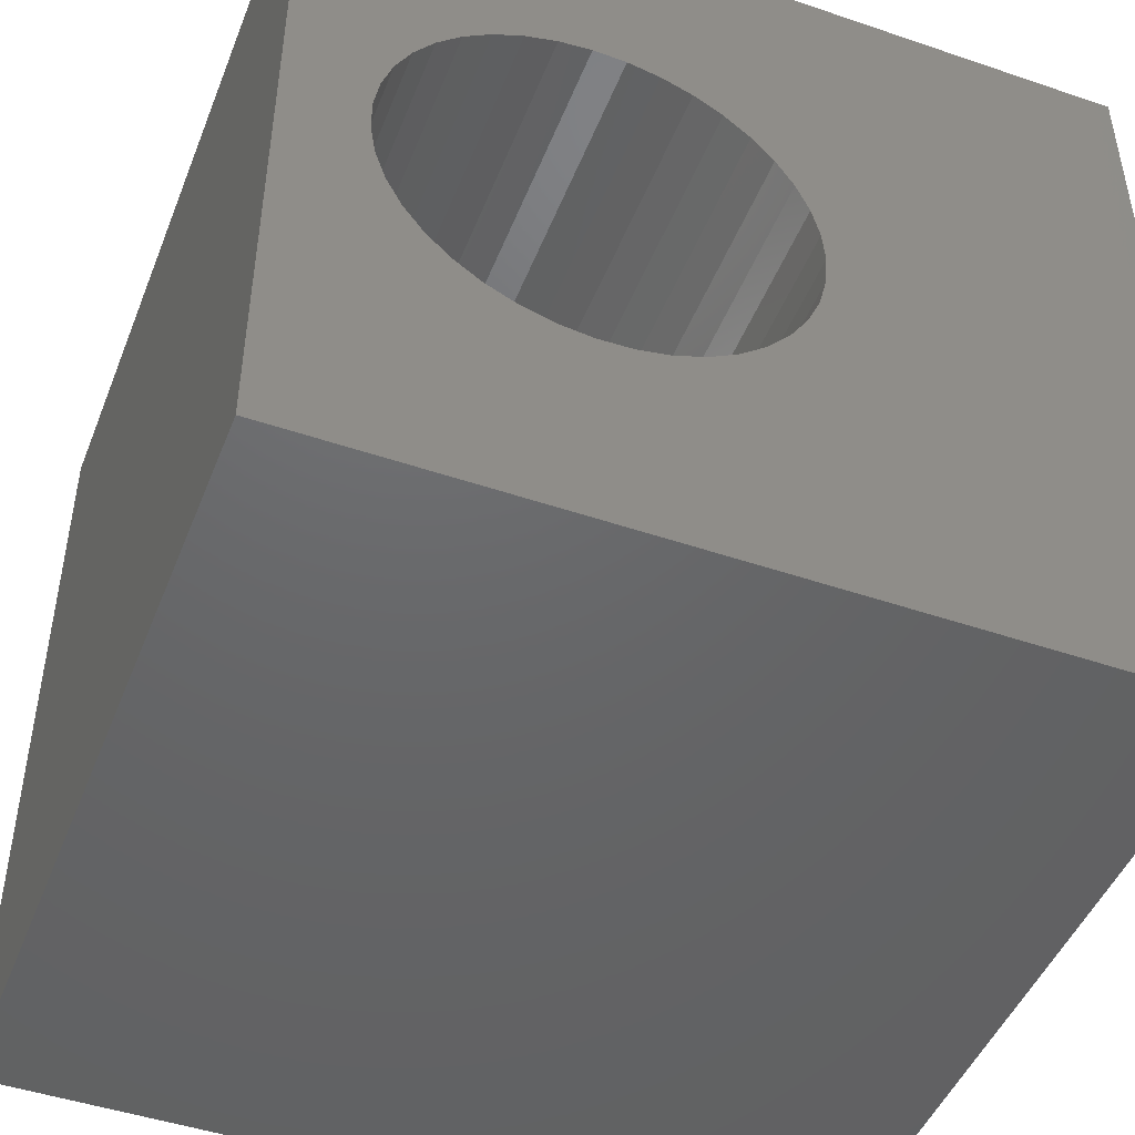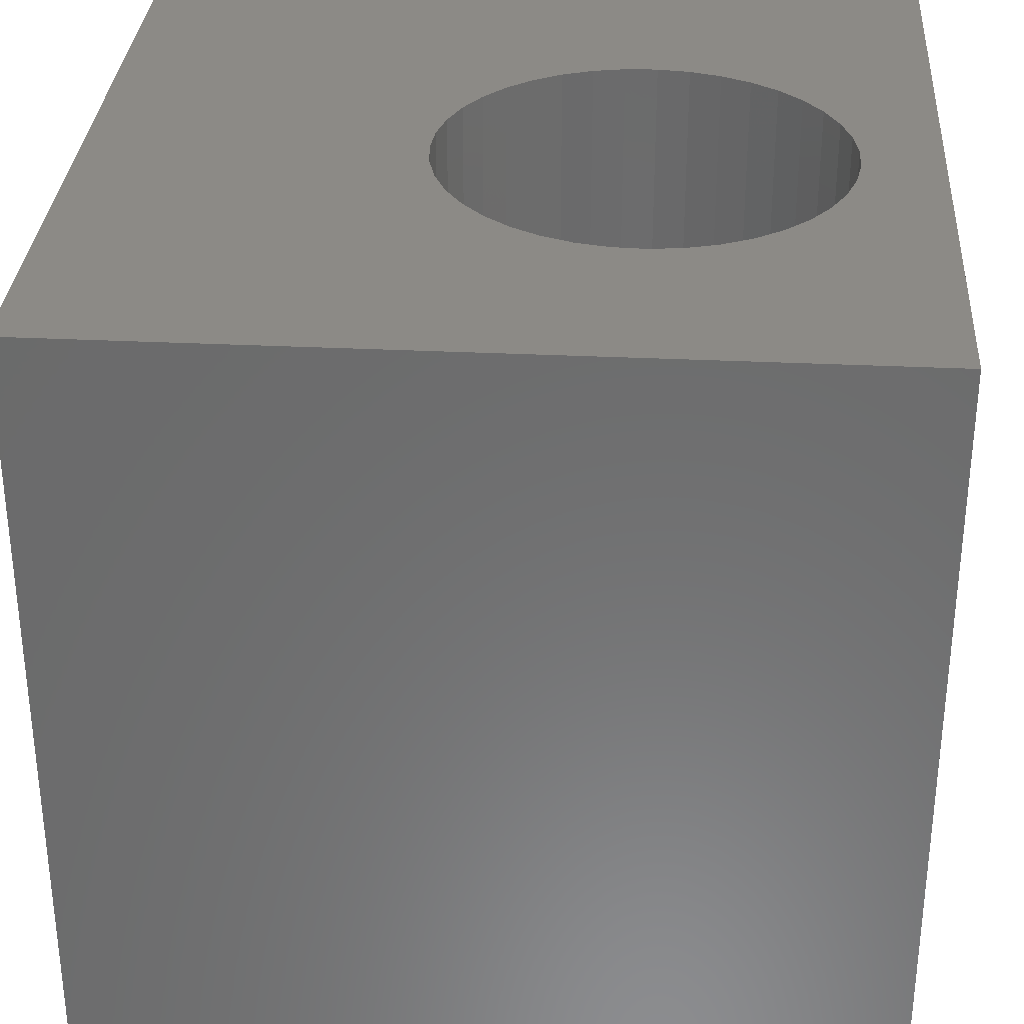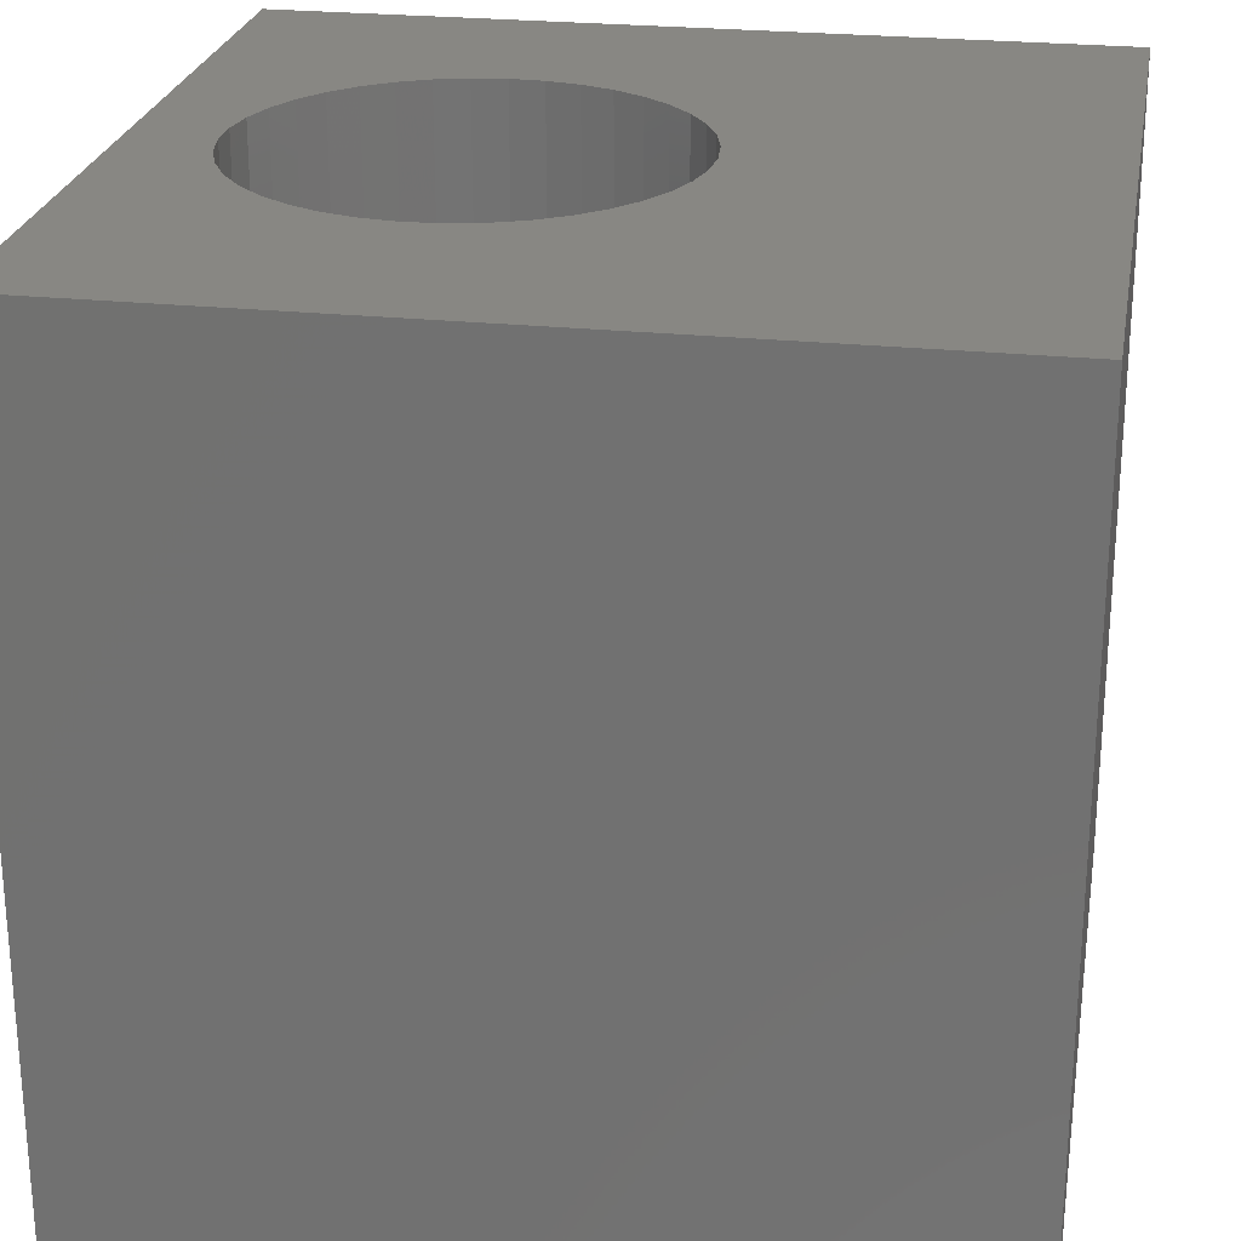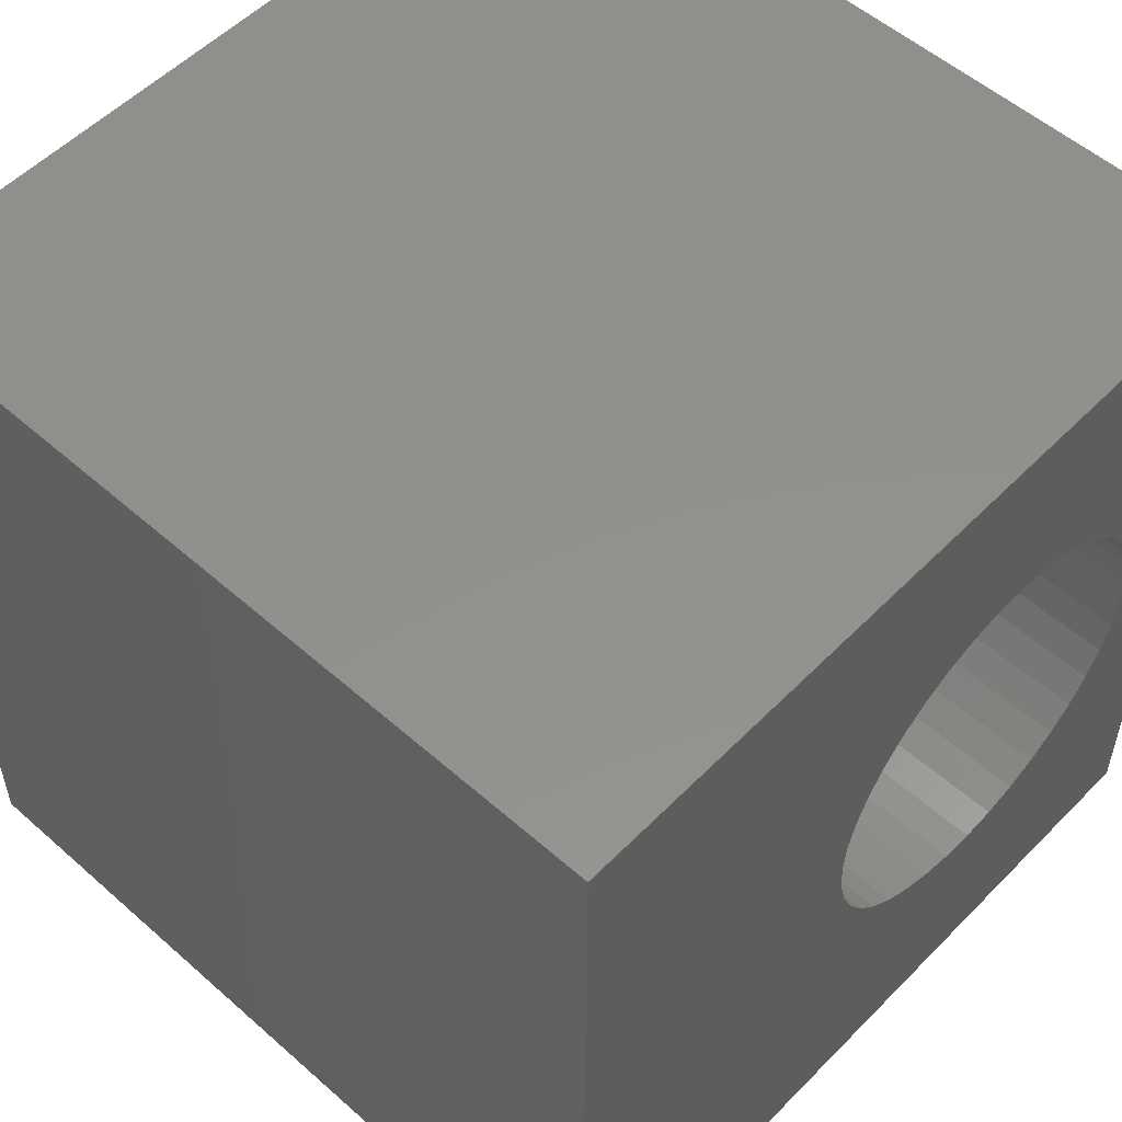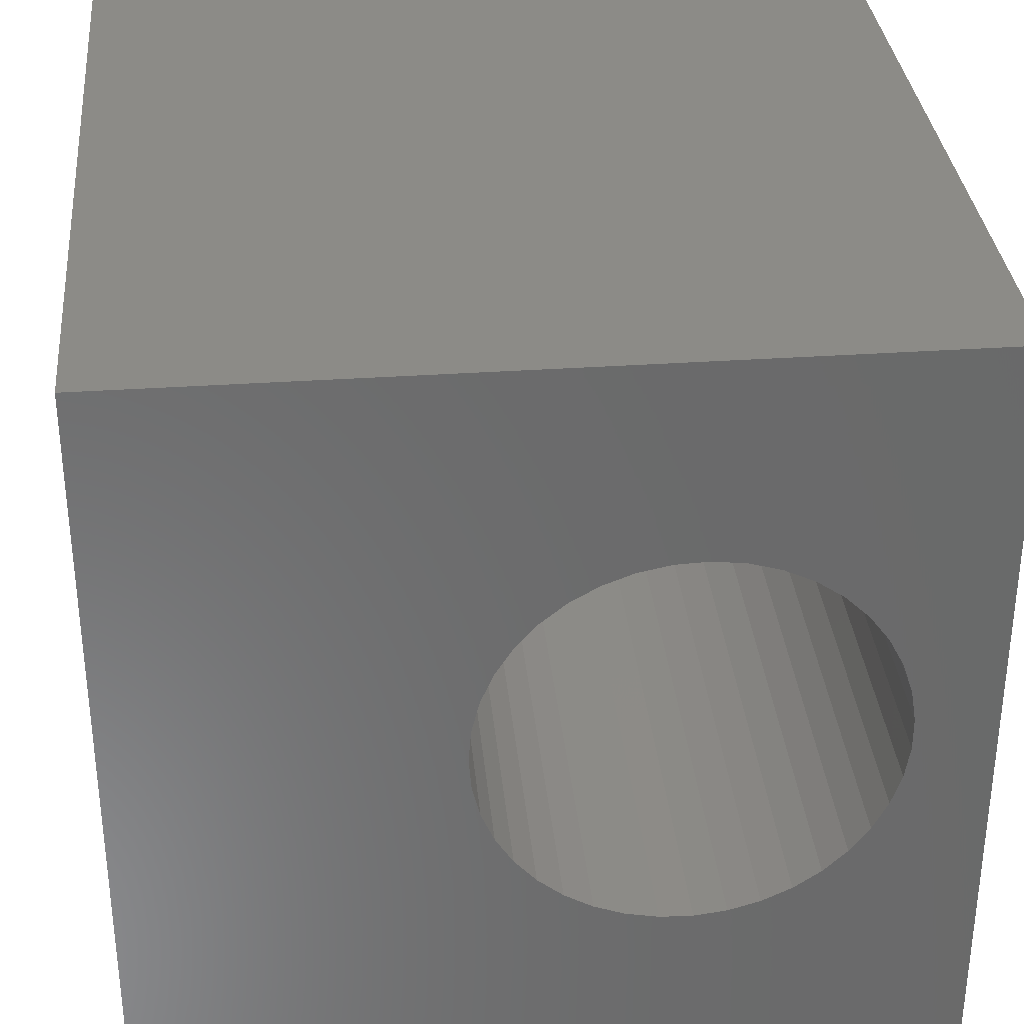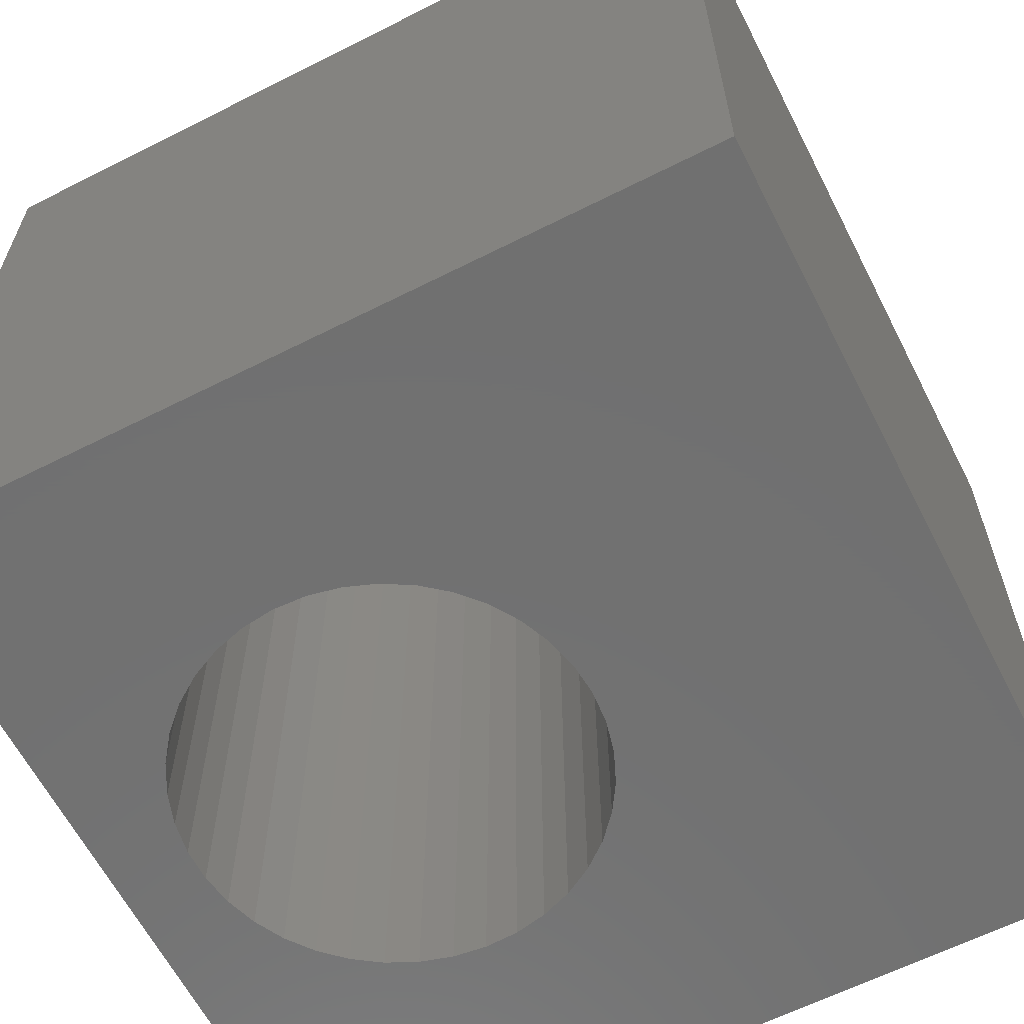
<metadata>
{"format":"stl","ext":"stl","renderer":"f3d","projection":"perspective","resolution":1024,"background":"white","views":[{"elev":-47.0,"azim":-21.1,"up":"+Y"},{"elev":32.0,"azim":-176.1,"up":"+Z"},{"elev":24.8,"azim":9.8,"up":"+Z"},{"elev":54.1,"azim":133.1,"up":"+Y"},{"elev":33.4,"azim":174.6,"up":"+Y"},{"elev":-62.6,"azim":27.1,"up":"+Z"}]}
</metadata>
<code>
# stl→obj: 86 verts, 172 faces
v 0 10 10
v 0 10 0
v 0 0 10
v 0 0 0
v 5.825 4.274 10
v 5.668 3.906 10
v 10 0 10
v 5.453 3.567 10
v 5.187 3.266 10
v 4.877 3.013 10
v 4.53 2.812 10
v 4.155 2.67 10
v 3.762 2.59 10
v 3.361 2.574 10
v 2.963 2.622 10
v 1.886 6.994 10
v 2.216 7.221 10
v 2.578 7.393 10
v 5.825 5.852 10
v 5.921 5.463 10
v 10 10 10
v 5.953 5.063 10
v 5.921 4.664 10
v 2.578 2.734 10
v 2.216 2.906 10
v 1.886 3.133 10
v 1.596 3.411 10
v 1.355 3.732 10
v 1.169 4.087 10
v 2.963 7.505 10
v 3.361 7.553 10
v 3.762 7.537 10
v 4.155 7.457 10
v 1.042 4.467 10
v 0.9778 4.863 10
v 0.9778 5.264 10
v 1.042 5.66 10
v 1.169 6.04 10
v 1.355 6.395 10
v 1.596 6.716 10
v 4.53 7.315 10
v 4.877 7.114 10
v 5.187 6.86 10
v 5.453 6.56 10
v 5.668 6.221 10
v 10 10 0
v 10 0 0
v 2.216 2.906 0
v 2.578 2.734 0
v 2.963 7.505 0
v 2.578 7.393 0
v 2.216 7.221 0
v 1.886 6.994 0
v 1.596 6.716 0
v 1.169 4.087 0
v 1.355 3.732 0
v 1.596 3.411 0
v 1.886 3.133 0
v 3.762 2.59 0
v 3.361 2.574 0
v 2.963 2.622 0
v 4.155 2.67 0
v 4.53 2.812 0
v 4.877 3.013 0
v 5.187 3.266 0
v 5.453 3.567 0
v 5.668 3.906 0
v 1.355 6.395 0
v 1.169 6.04 0
v 1.042 5.66 0
v 0.9778 5.264 0
v 0.9778 4.863 0
v 1.042 4.467 0
v 5.825 4.274 0
v 5.921 4.664 0
v 5.953 5.063 0
v 5.921 5.463 0
v 5.825 5.852 0
v 5.668 6.221 0
v 5.453 6.56 0
v 5.187 6.86 0
v 4.877 7.114 0
v 4.53 7.315 0
v 4.155 7.457 0
v 3.762 7.537 0
v 3.361 7.553 0
f 1 2 3
f 3 2 4
f 5 6 7
f 7 6 8
f 8 9 7
f 7 9 10
f 7 10 11
f 11 12 7
f 7 12 13
f 7 13 3
f 3 13 14
f 3 14 15
f 16 17 1
f 1 17 18
f 19 20 21
f 21 20 22
f 21 22 7
f 7 22 23
f 7 23 5
f 15 24 3
f 3 24 25
f 3 25 26
f 26 27 3
f 3 27 28
f 3 28 29
f 18 30 1
f 1 30 31
f 1 31 21
f 21 31 32
f 21 32 33
f 29 34 3
f 3 34 35
f 3 35 1
f 35 36 1
f 1 36 37
f 1 37 38
f 38 39 1
f 1 39 40
f 1 40 16
f 33 41 21
f 21 41 42
f 21 42 43
f 43 44 21
f 21 44 45
f 21 45 19
f 46 21 47
f 47 21 7
f 48 49 4
f 2 50 51
f 51 52 2
f 2 52 53
f 2 53 54
f 4 55 56
f 56 57 4
f 4 57 58
f 4 58 48
f 59 47 60
f 60 47 4
f 60 4 61
f 61 4 49
f 59 62 47
f 47 62 63
f 47 63 64
f 64 65 47
f 47 65 66
f 47 66 67
f 54 68 2
f 2 68 69
f 2 69 70
f 70 71 2
f 2 71 72
f 2 72 4
f 4 72 73
f 4 73 55
f 67 74 47
f 47 74 75
f 47 75 46
f 46 75 76
f 46 76 77
f 77 78 46
f 46 78 79
f 46 79 80
f 80 81 46
f 46 81 82
f 46 82 83
f 83 84 46
f 46 84 85
f 46 85 2
f 2 85 86
f 2 86 50
f 21 46 1
f 1 46 2
f 47 7 4
f 4 7 3
f 75 22 76
f 76 22 20
f 76 20 77
f 77 20 19
f 77 19 78
f 78 19 45
f 78 45 79
f 79 45 44
f 79 44 80
f 80 44 43
f 80 43 81
f 81 43 42
f 81 42 82
f 82 42 41
f 82 41 83
f 83 41 33
f 83 33 84
f 84 33 32
f 84 32 85
f 85 32 31
f 85 31 86
f 86 31 30
f 86 30 50
f 50 30 18
f 50 18 51
f 51 18 17
f 51 17 52
f 52 17 16
f 52 16 53
f 53 16 40
f 53 40 54
f 54 40 39
f 54 39 68
f 68 39 38
f 68 38 69
f 69 38 37
f 69 37 70
f 70 37 36
f 70 36 71
f 71 36 35
f 71 35 72
f 72 35 34
f 72 34 73
f 73 34 29
f 73 29 55
f 55 29 28
f 55 28 56
f 56 28 27
f 56 27 57
f 57 27 26
f 57 26 58
f 58 26 25
f 58 25 48
f 48 25 24
f 48 24 49
f 49 24 15
f 49 15 61
f 61 15 14
f 61 14 60
f 60 14 13
f 60 13 59
f 59 13 12
f 59 12 62
f 62 12 11
f 62 11 63
f 63 11 10
f 63 10 64
f 64 10 9
f 64 9 65
f 65 9 8
f 65 8 66
f 66 8 6
f 66 6 67
f 67 6 5
f 67 5 74
f 74 5 23
f 74 23 75
f 75 23 22

</code>
